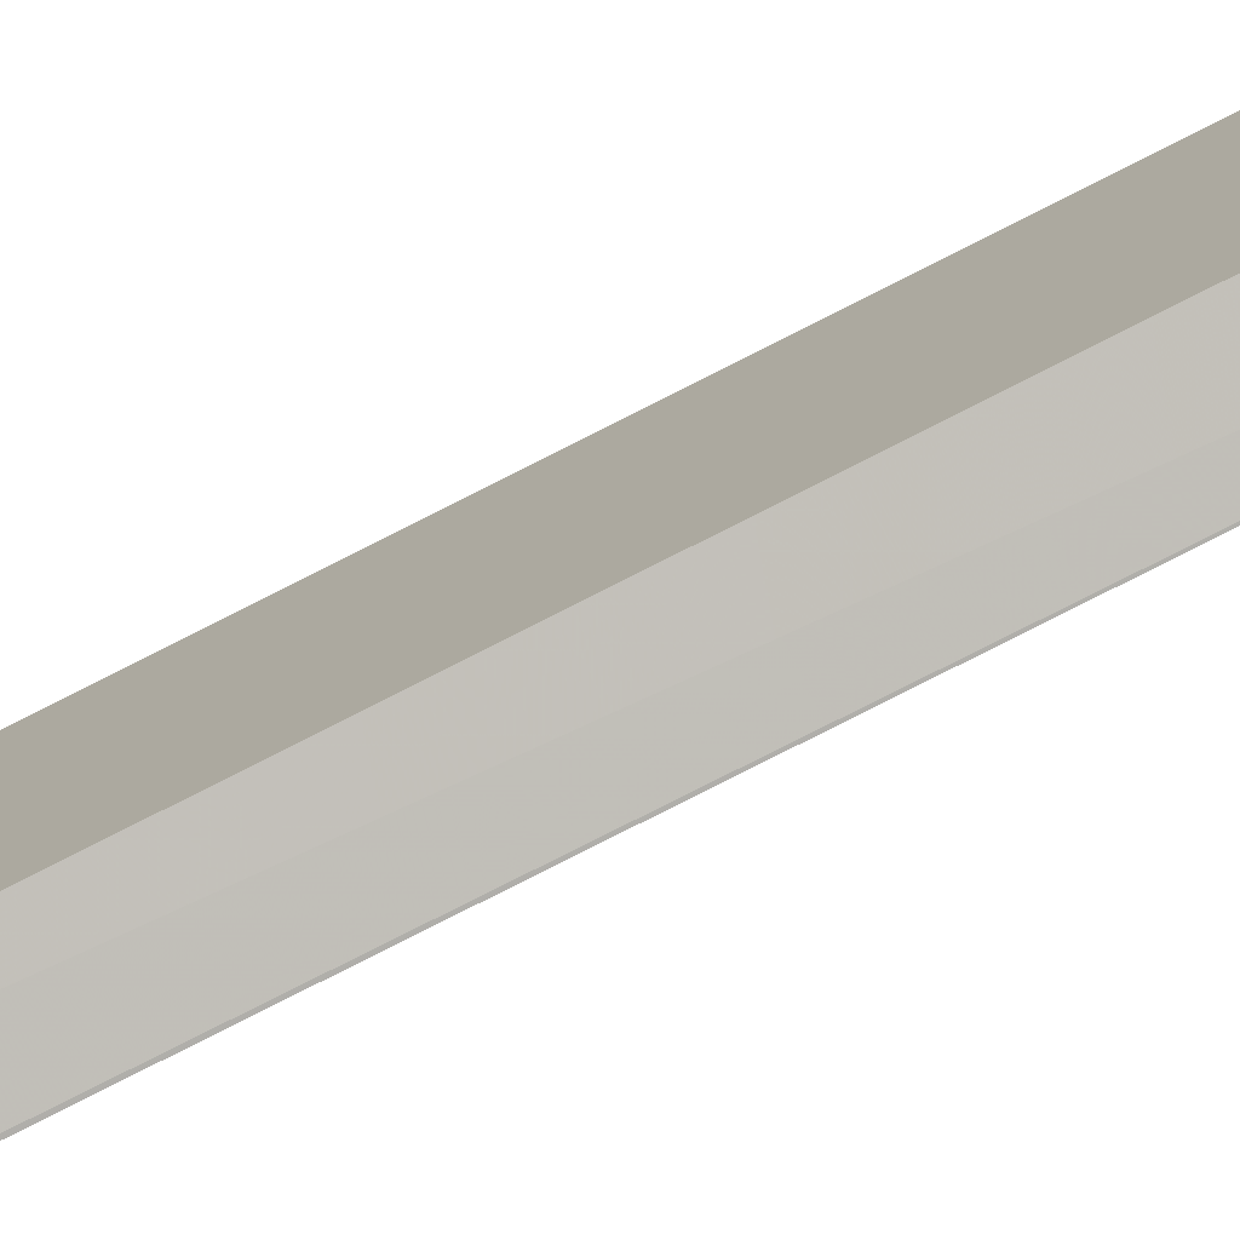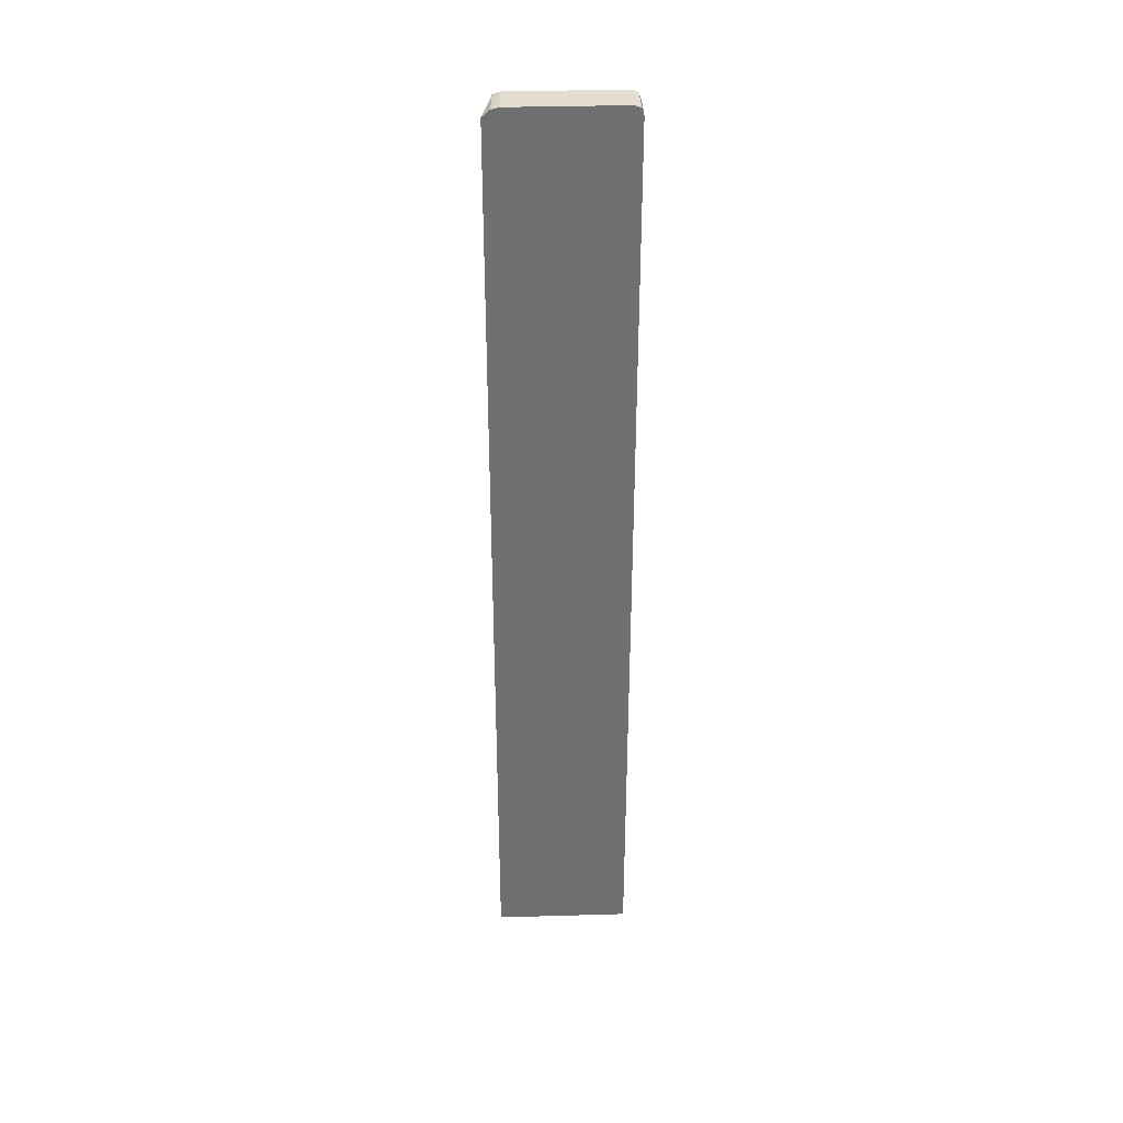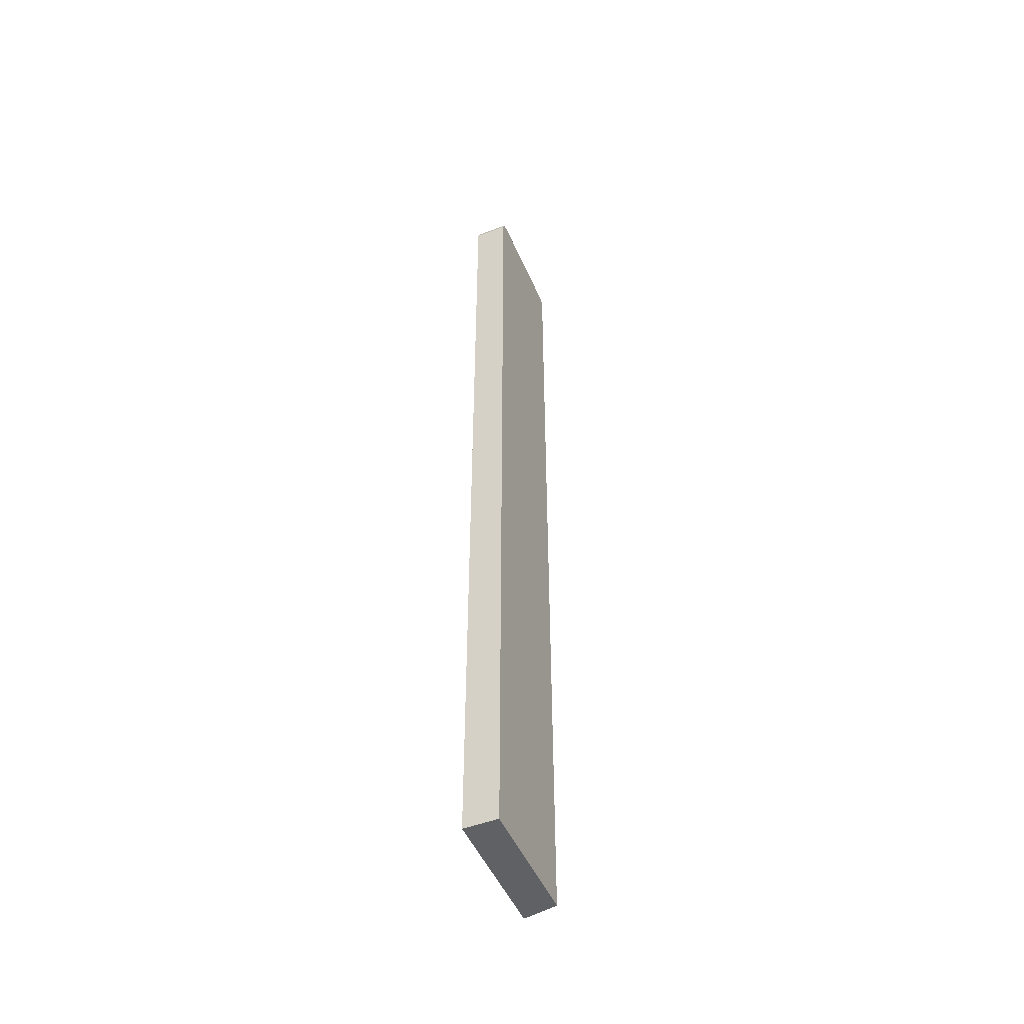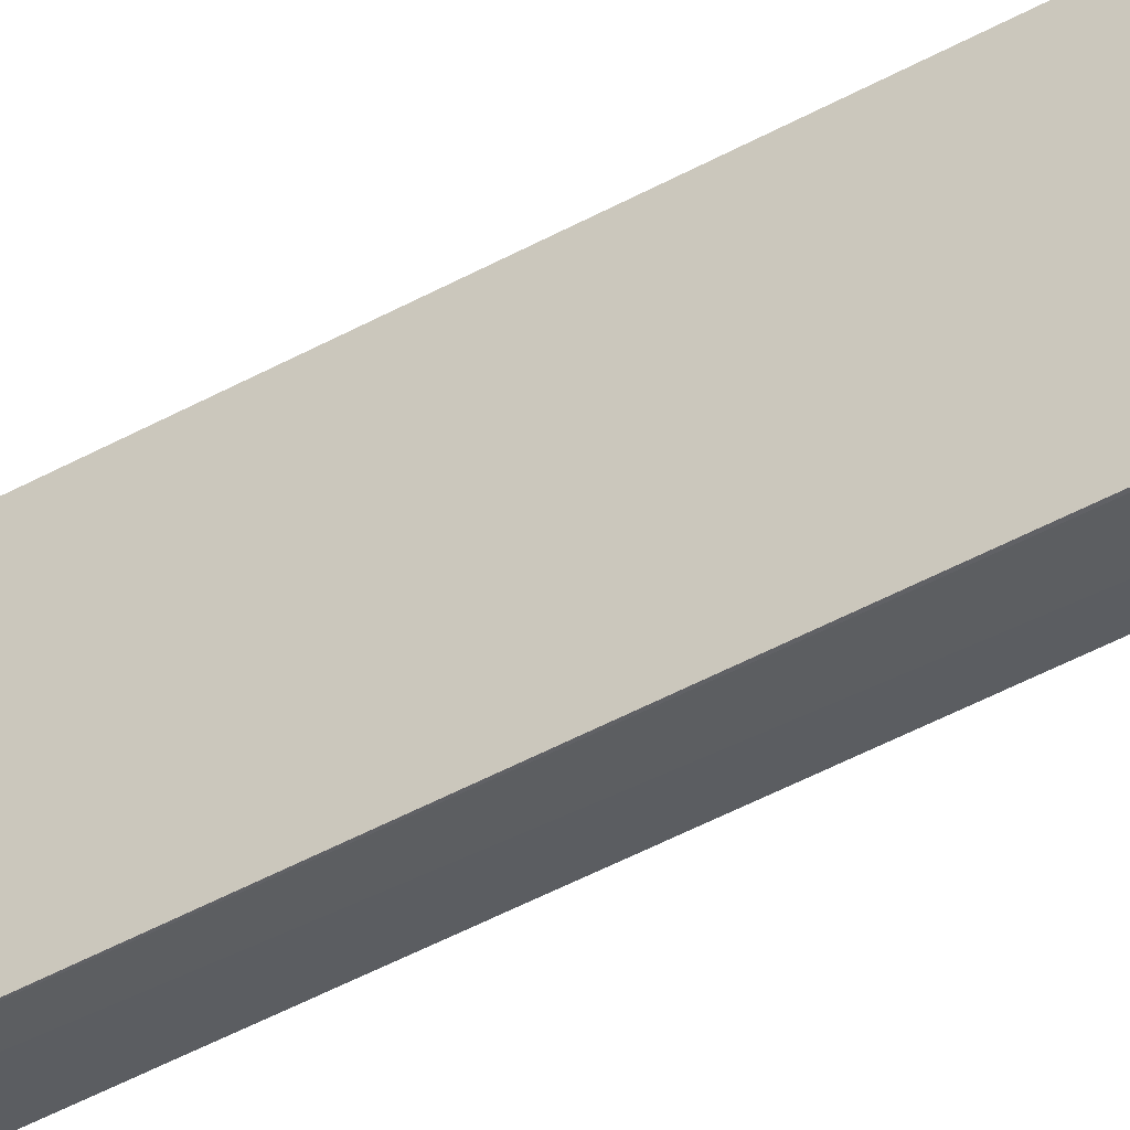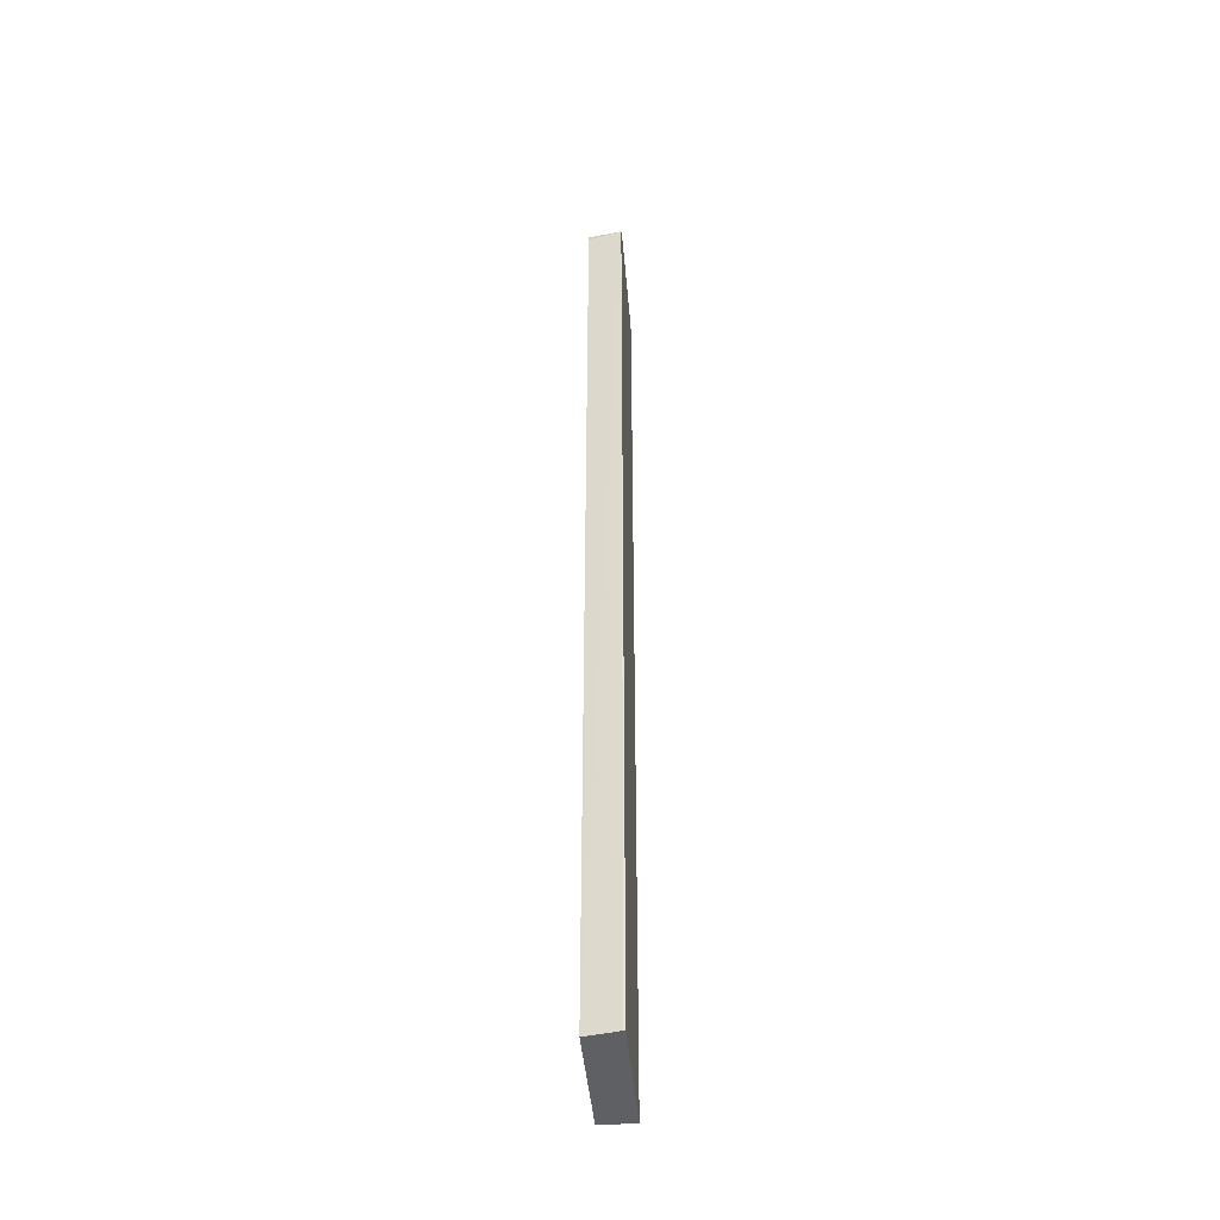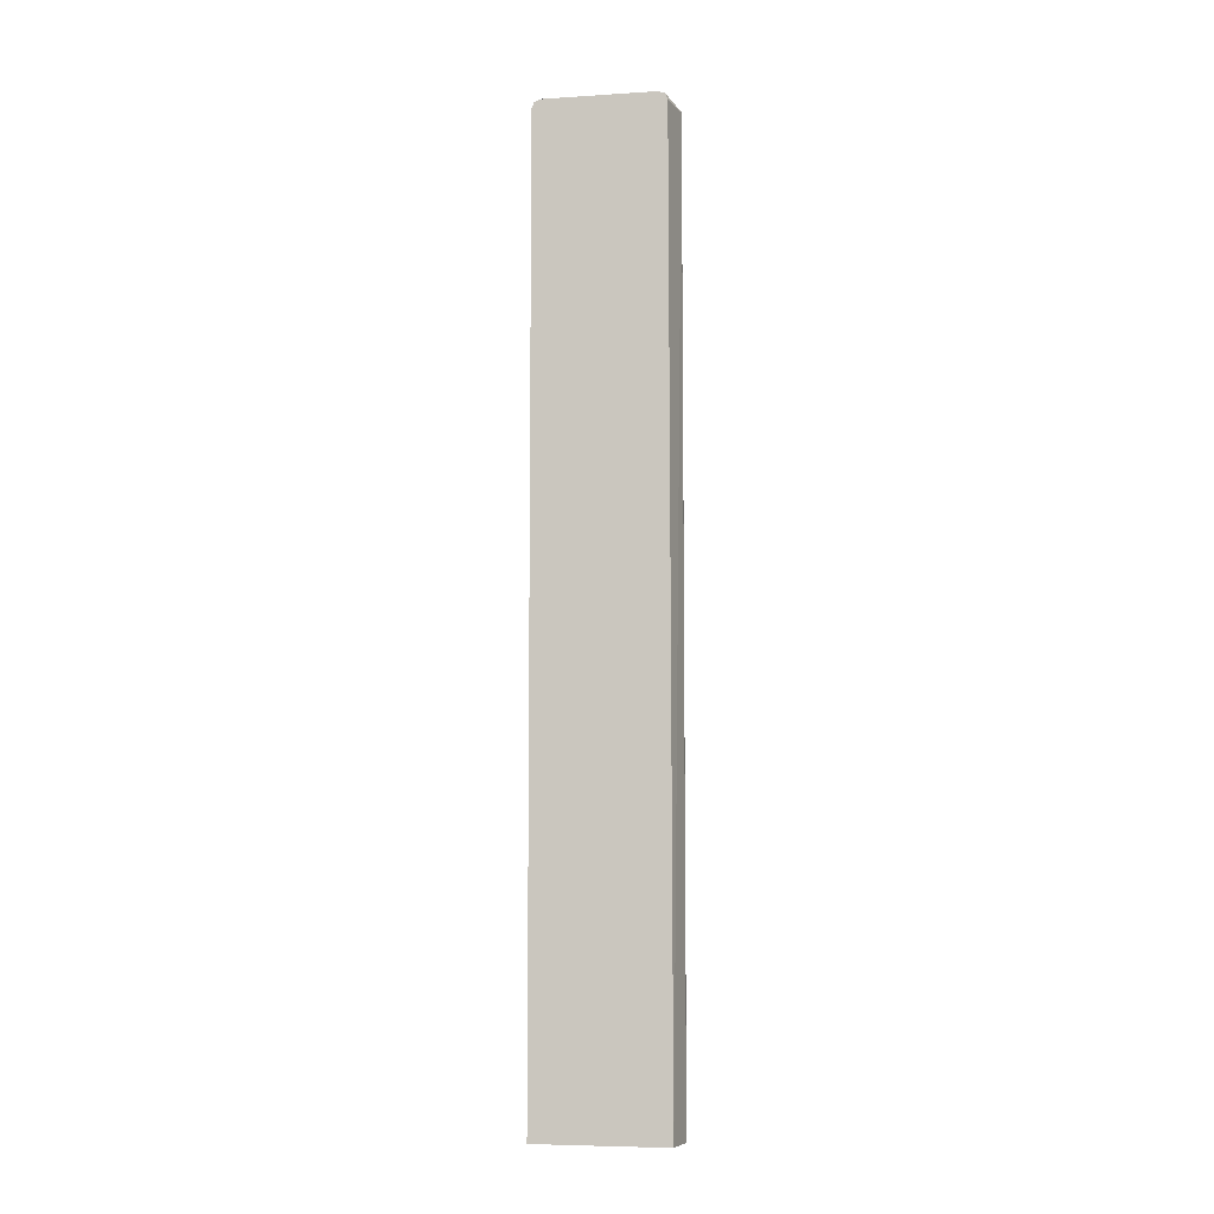
<metadata>
{"format":"obj","ext":"obj","renderer":"f3d","projection":"perspective","resolution":1024,"background":"white","views":[{"elev":-77.8,"azim":-63.0,"up":"+Y"},{"elev":35.6,"azim":87.8,"up":"+Z"},{"elev":-49.2,"azim":-157.2,"up":"+Z"},{"elev":-48.3,"azim":121.6,"up":"+Y"},{"elev":-42.5,"azim":4.7,"up":"+Z"},{"elev":-6.6,"azim":-79.4,"up":"+Z"}]}
</metadata>
<code>
v 14.72 14.46 10.3
v 13.35 14.72 10.3
v 14.76 14.46 10.3
v 14.75 14.46 10.41
v 14.79 14.49 49.82
v 13.35 20.2 10.3
v 13.35 14.8 49.82
v 14.79 14.46 10.3
v 14.79 14.46 10.53
v 14.79 14.82 50.11
v 13.35 14.9 50.09
v 13.35 14.89 50.06
v 14.79 20.2 10.3
v 13.35 20.2 49.82
v 14.79 15.18 50.2
v 13.35 15.18 50.2
v 14.79 20.2 49.82
v 13.35 20.19 49.85
v 14.79 20.19 49.84
v 14.79 19.82 50.2
v 13.35 19.82 50.2
v 13.35 20.1 50.09
v 14.79 20.1 50.09
f 1 2 6
f 1 6 13
f 1 13 8
f 1 8 3
f 1 3 9
f 1 9 4
f 1 4 5
f 1 5 2
f 2 5 7
f 2 7 12
f 2 12 11
f 2 11 16
f 2 16 21
f 2 21 22
f 2 22 18
f 2 18 14
f 2 14 6
f 3 8 9
f 4 9 5
f 5 10 11
f 5 11 12
f 5 12 7
f 5 9 8
f 5 8 13
f 5 13 17
f 5 17 19
f 5 19 23
f 5 23 20
f 5 20 15
f 5 15 10
f 6 14 17
f 6 17 13
f 10 15 16
f 10 16 11
f 14 18 19
f 14 19 17
f 15 20 21
f 15 21 16
f 18 22 23
f 18 23 19
f 20 23 22
f 20 22 21

</code>
